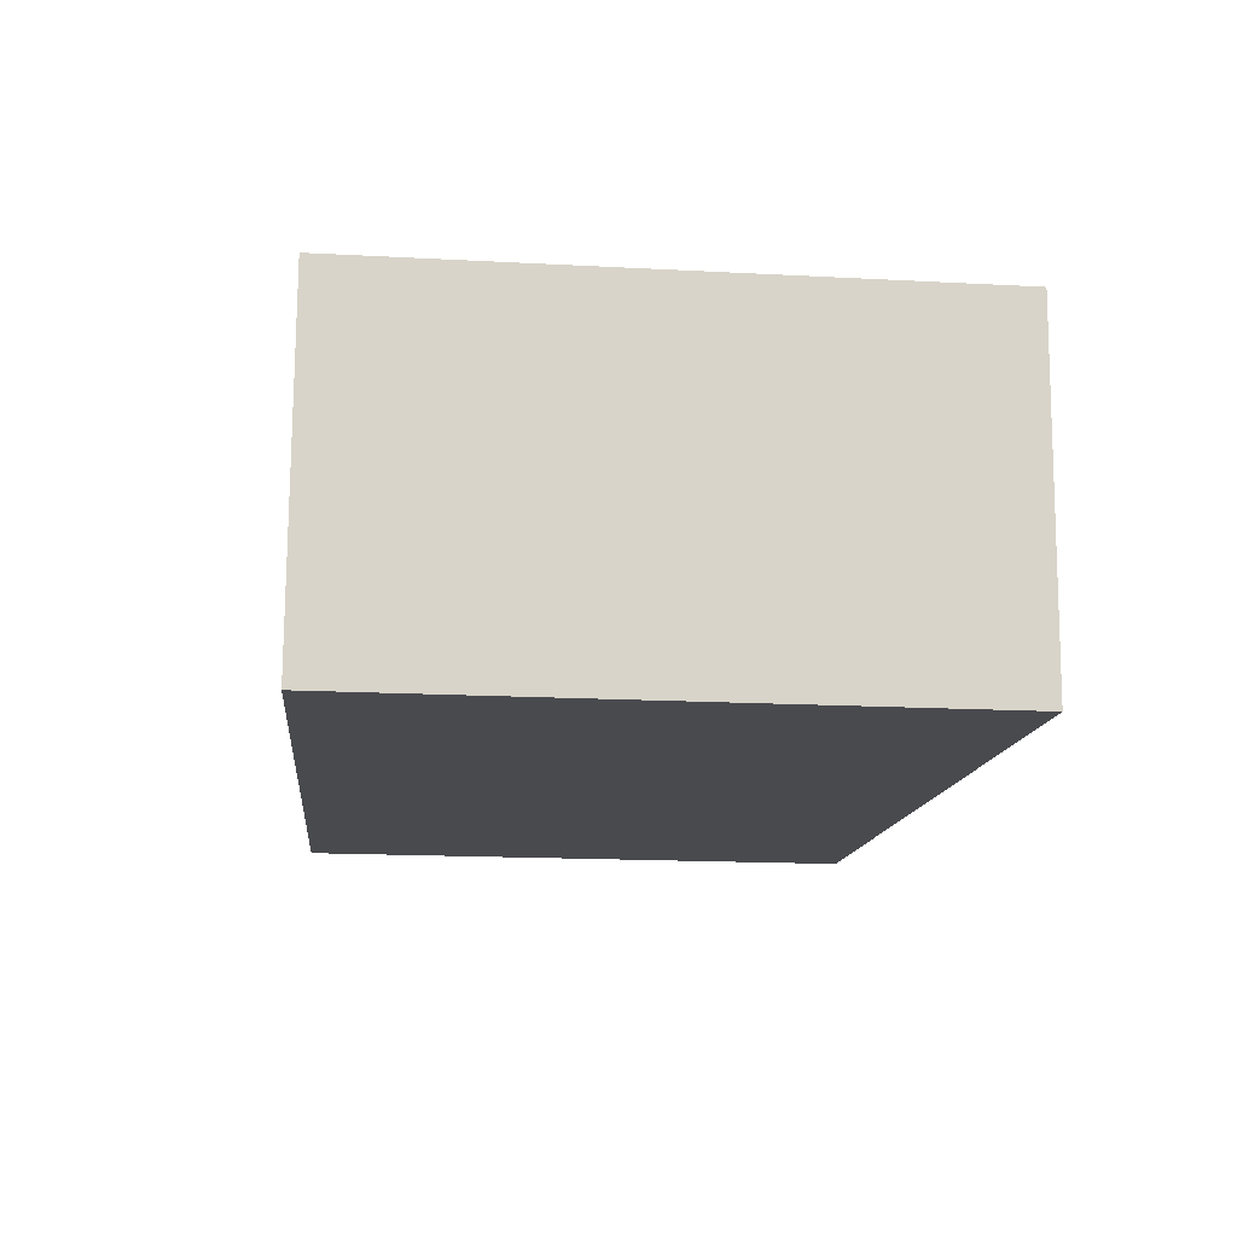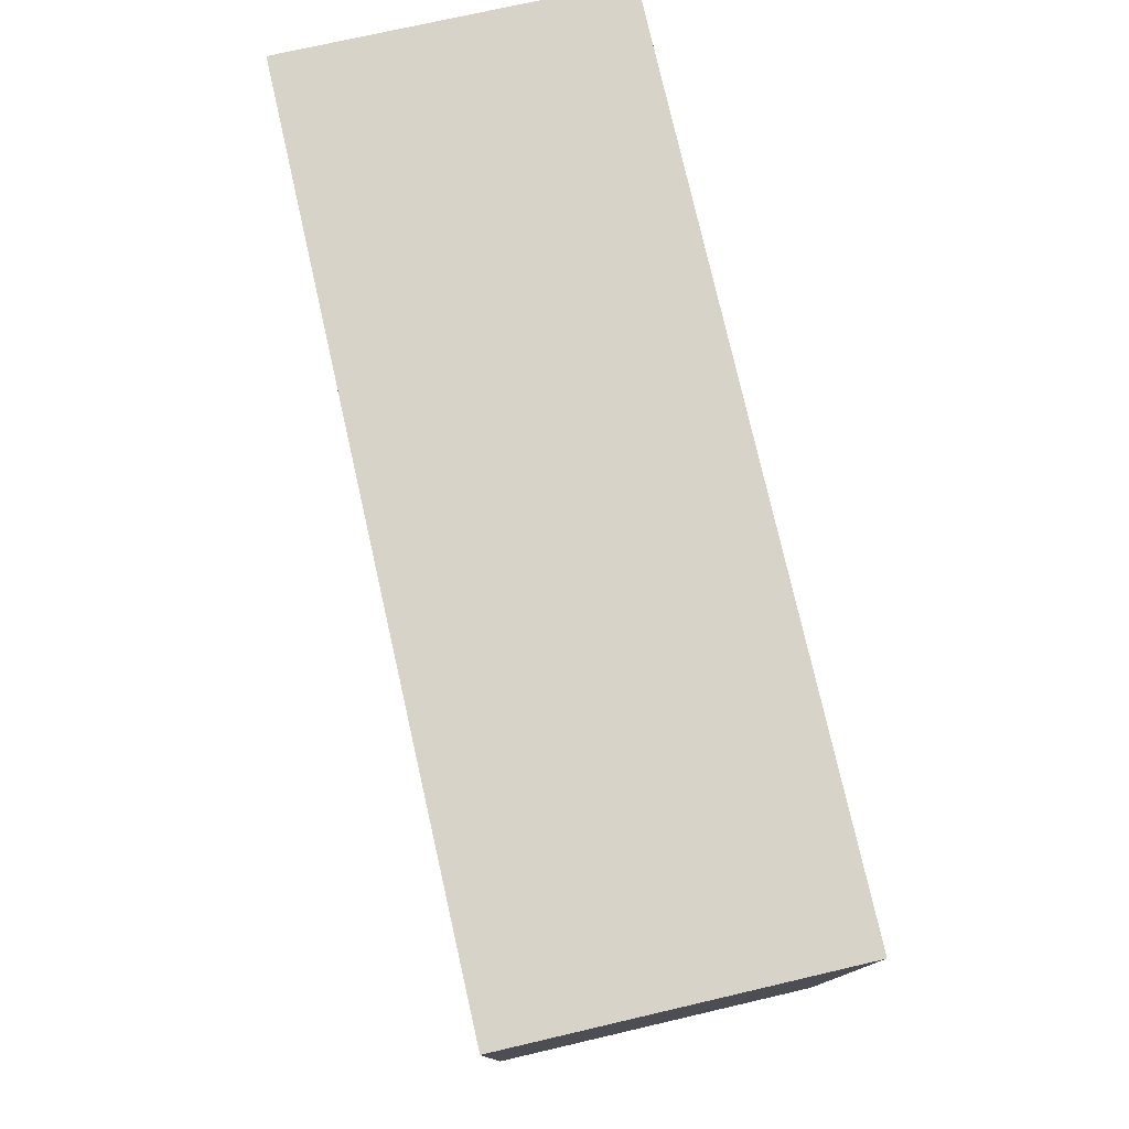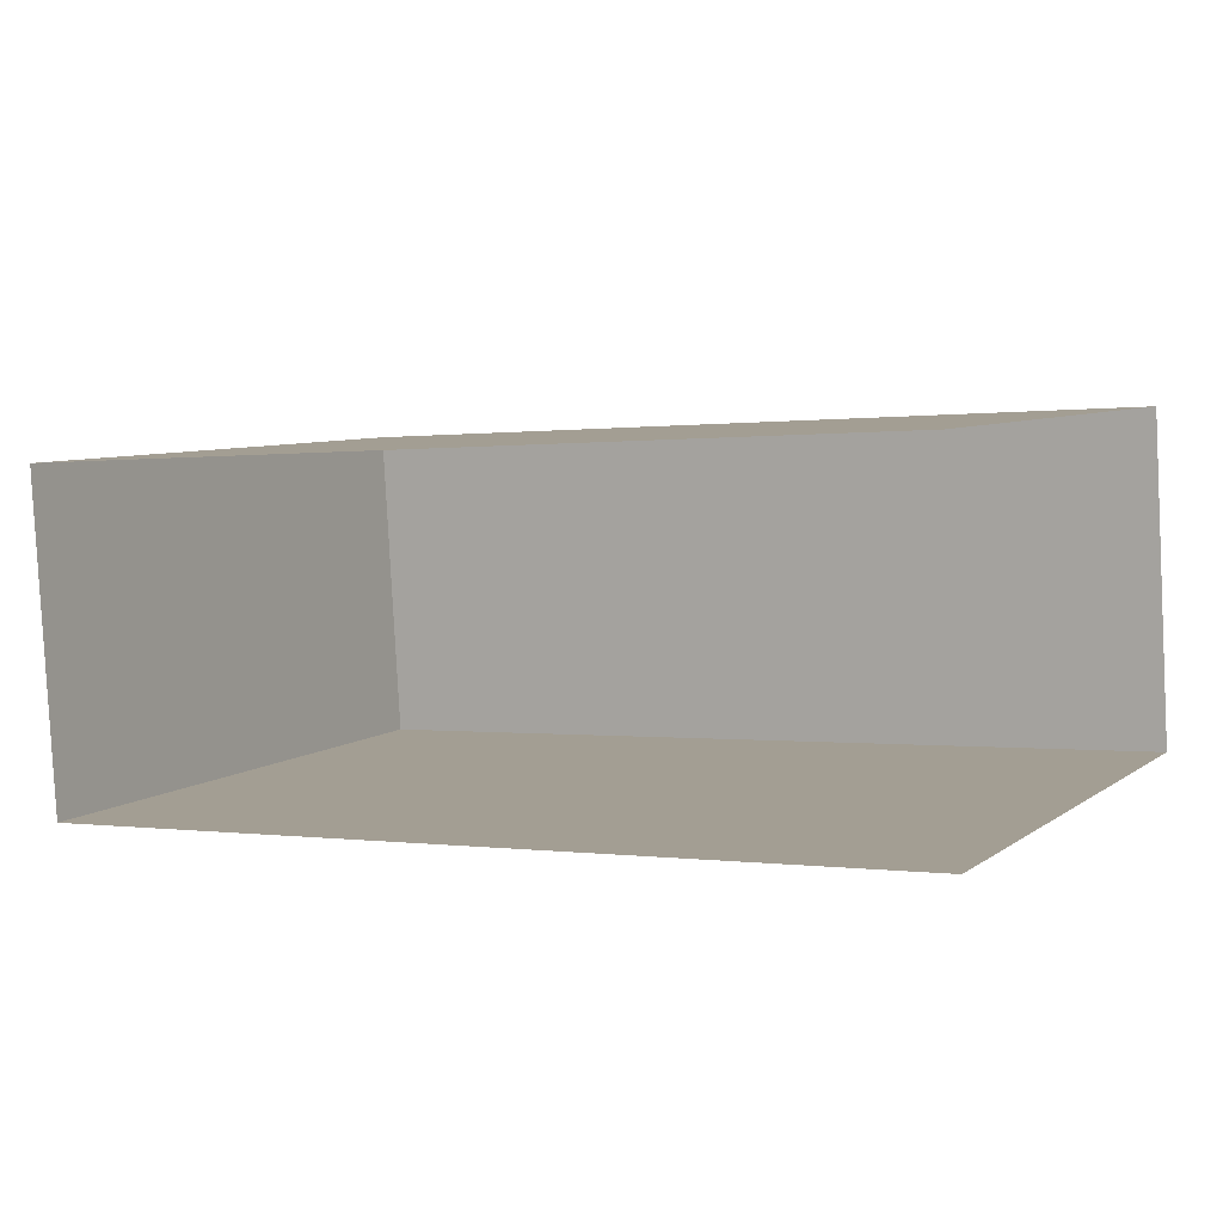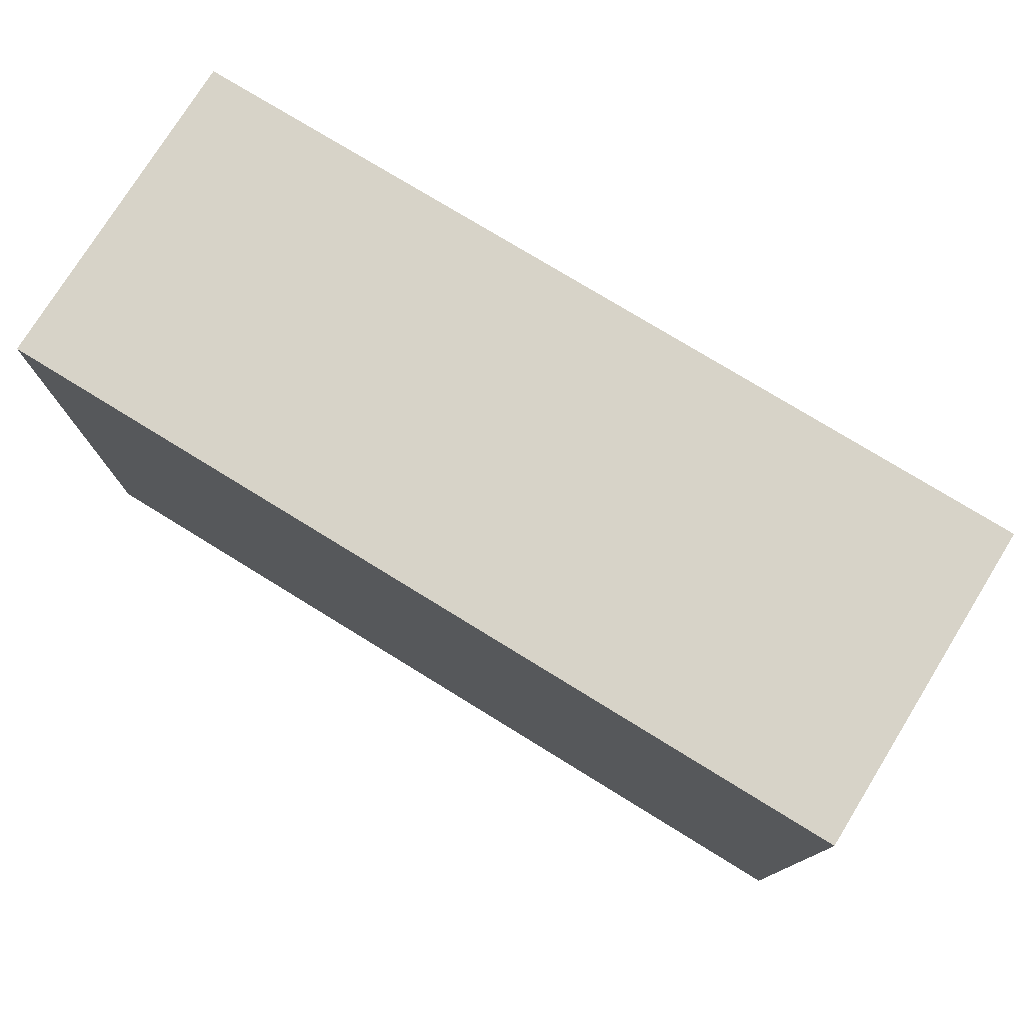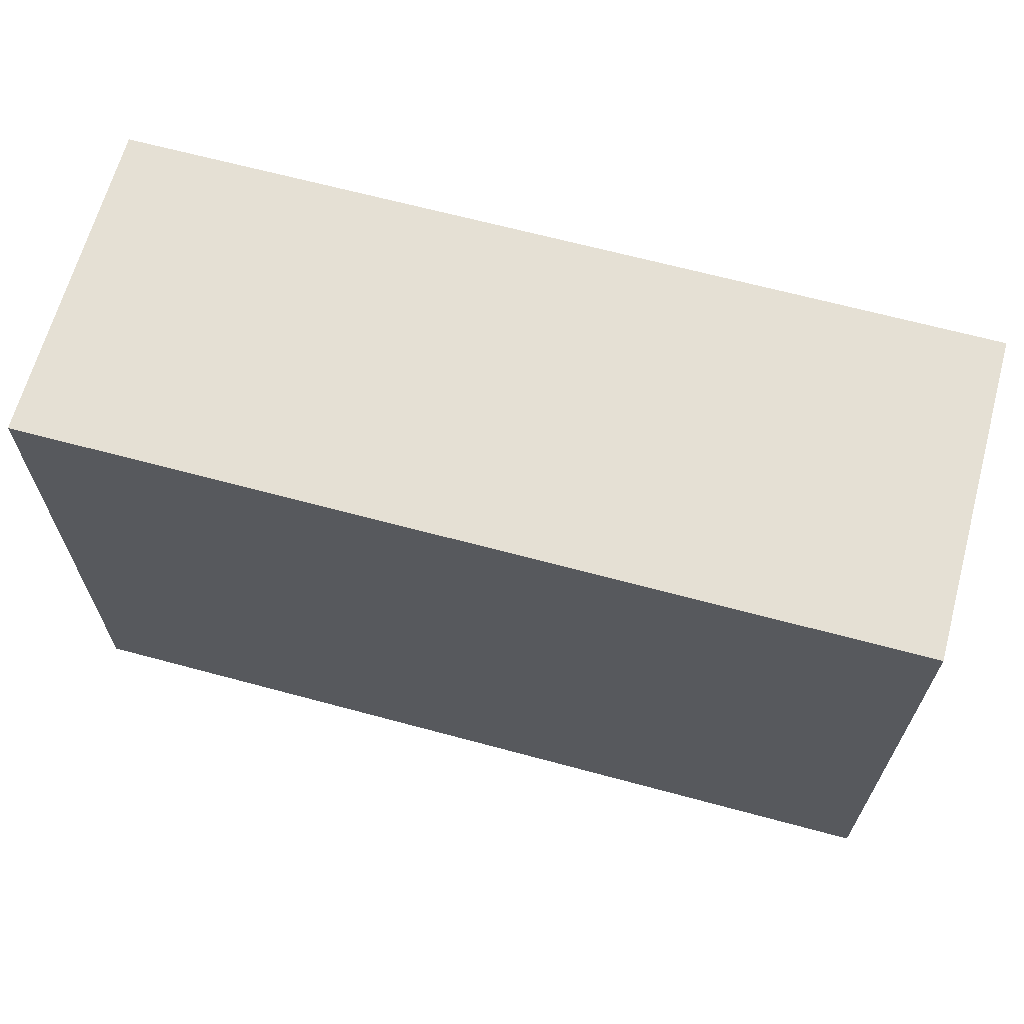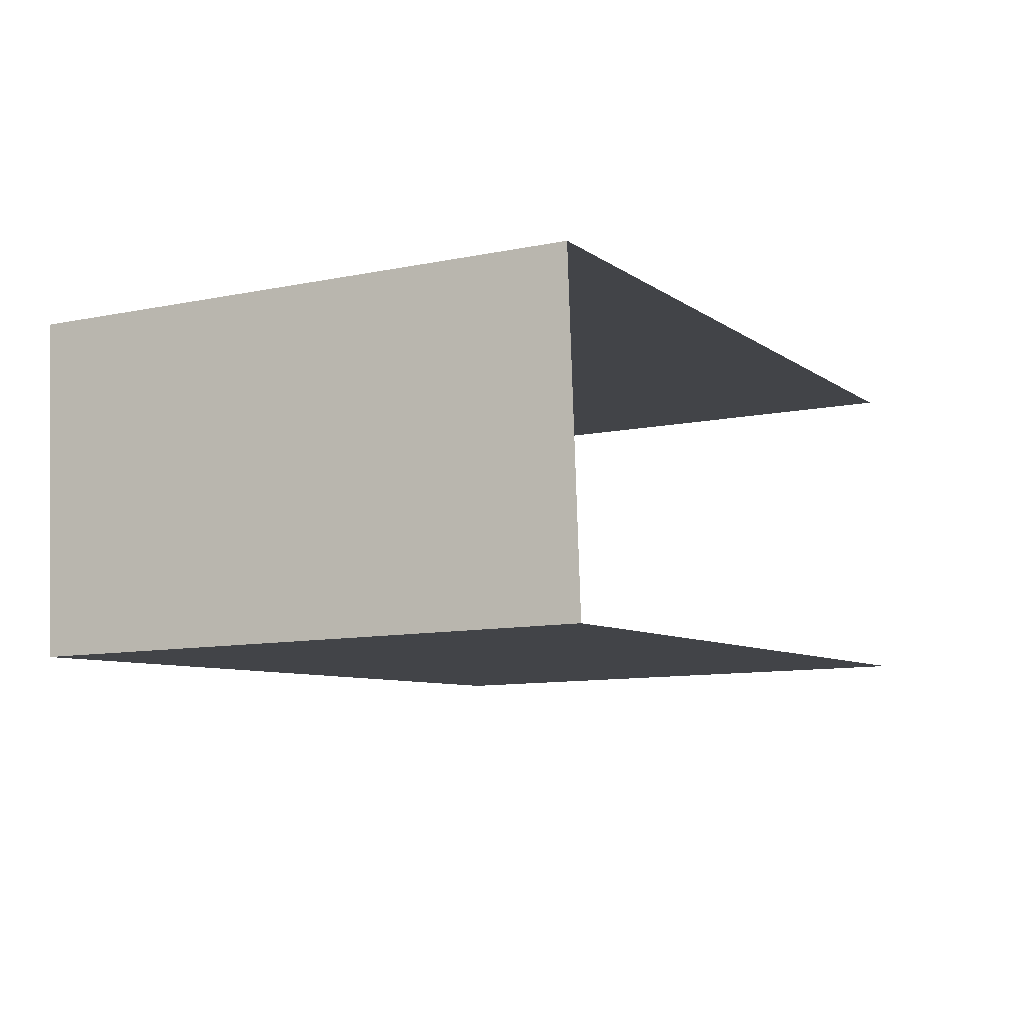
<metadata>
{"format":"obj","ext":"obj","renderer":"f3d","projection":"perspective","resolution":1024,"background":"white","views":[{"elev":-16.7,"azim":84.1,"up":"+Y"},{"elev":77.1,"azim":74.0,"up":"+Z"},{"elev":6.9,"azim":-151.8,"up":"+Y"},{"elev":76.8,"azim":28.4,"up":"+Z"},{"elev":65.4,"azim":12.0,"up":"+Z"},{"elev":-10.7,"azim":117.4,"up":"+Y"}]}
</metadata>
<code>
v -3.723e+05 -1.037e+05 32.76
v -3.723e+05 -1.037e+05 32.76
v -3.723e+05 -1.037e+05 32.76
v -3.723e+05 -1.037e+05 32.76
v -3.723e+05 -1.037e+05 38.08
v -3.723e+05 -1.037e+05 38.08
v -3.723e+05 -1.037e+05 38.08
v -3.723e+05 -1.037e+05 38.08
f 1 2 3
f 1 4 2
f 8 2 4
f 8 5 2
f 5 6 7
f 5 8 6
f 7 3 2
f 5 7 2
f 8 4 1
f 6 8 1
f 6 1 3
f 7 6 3

</code>
